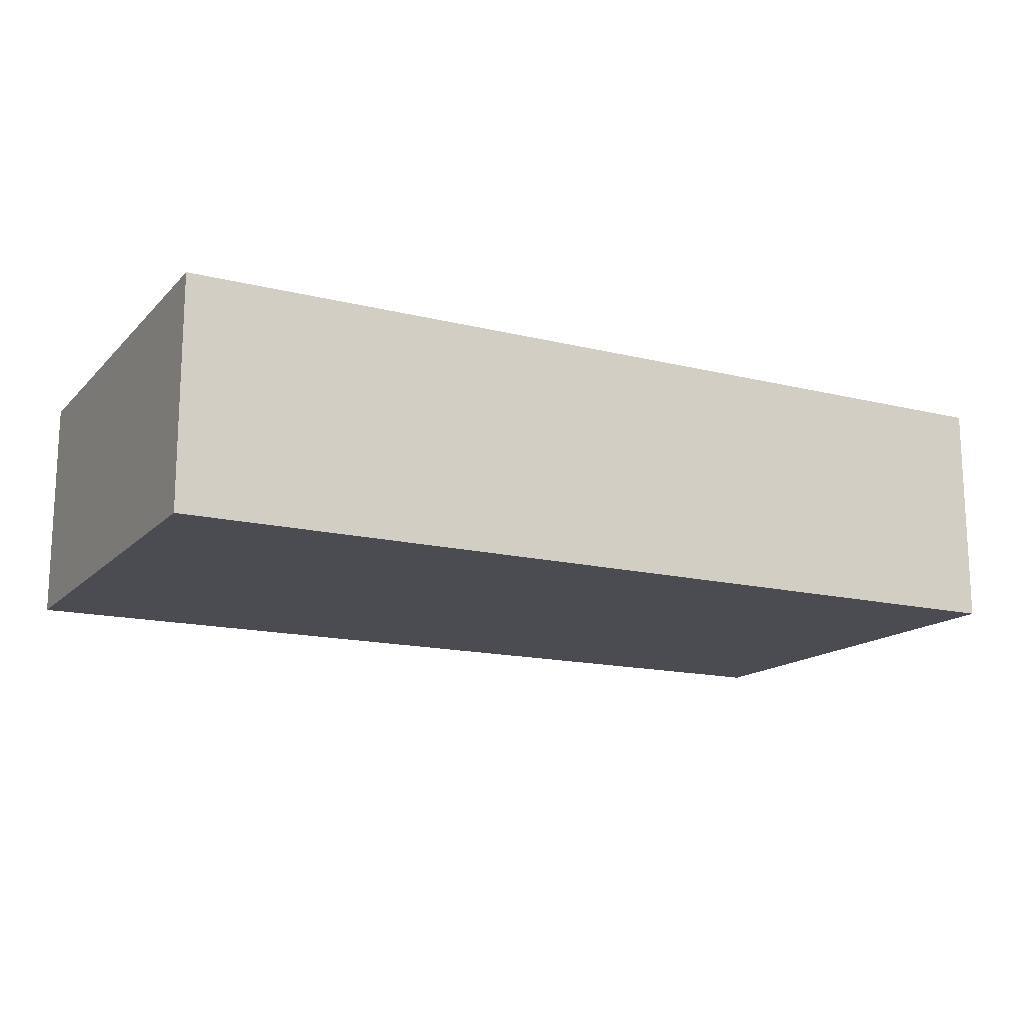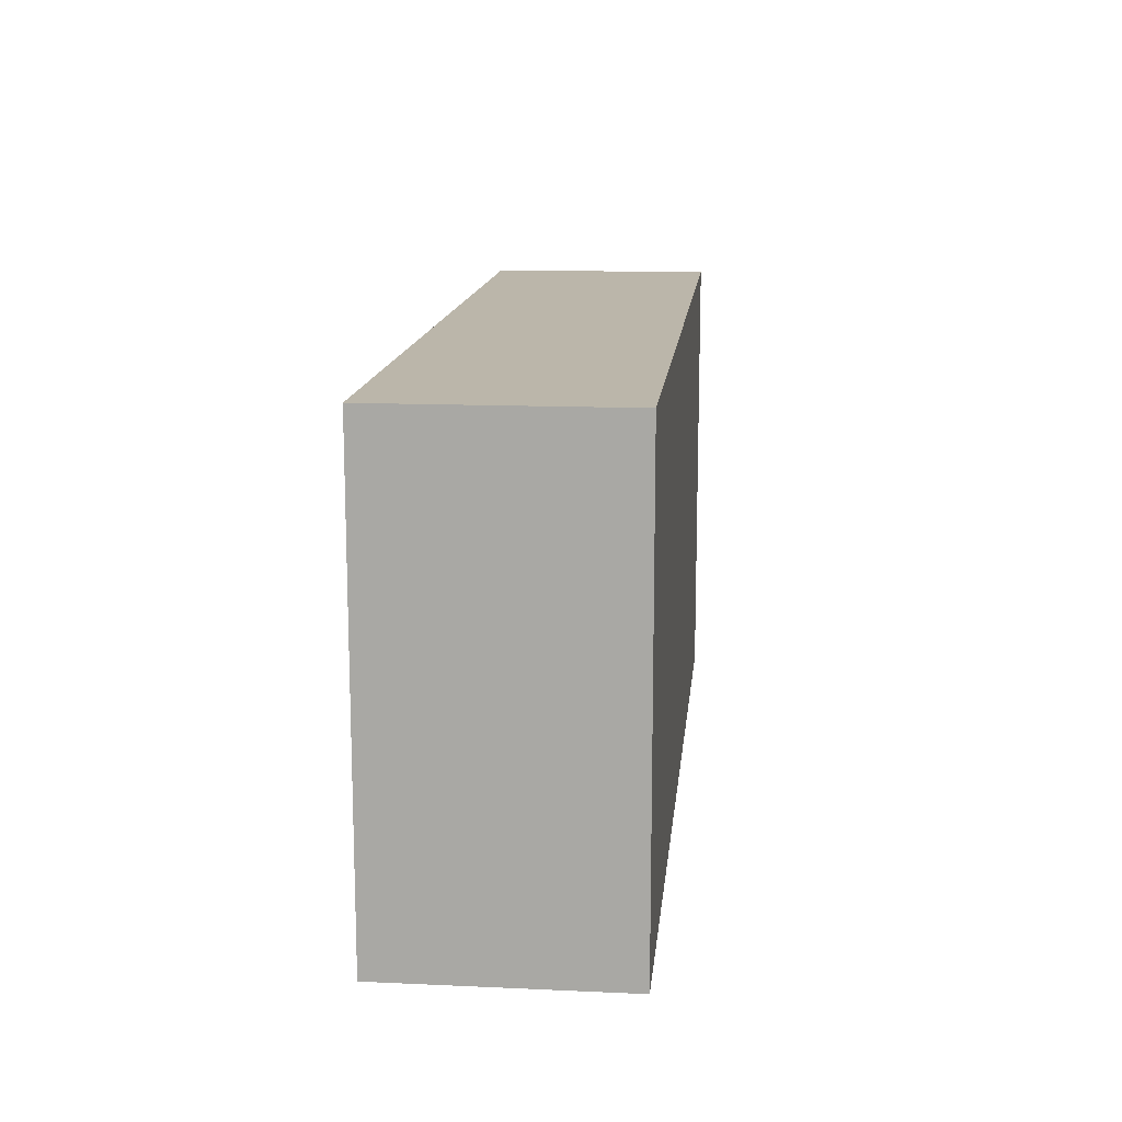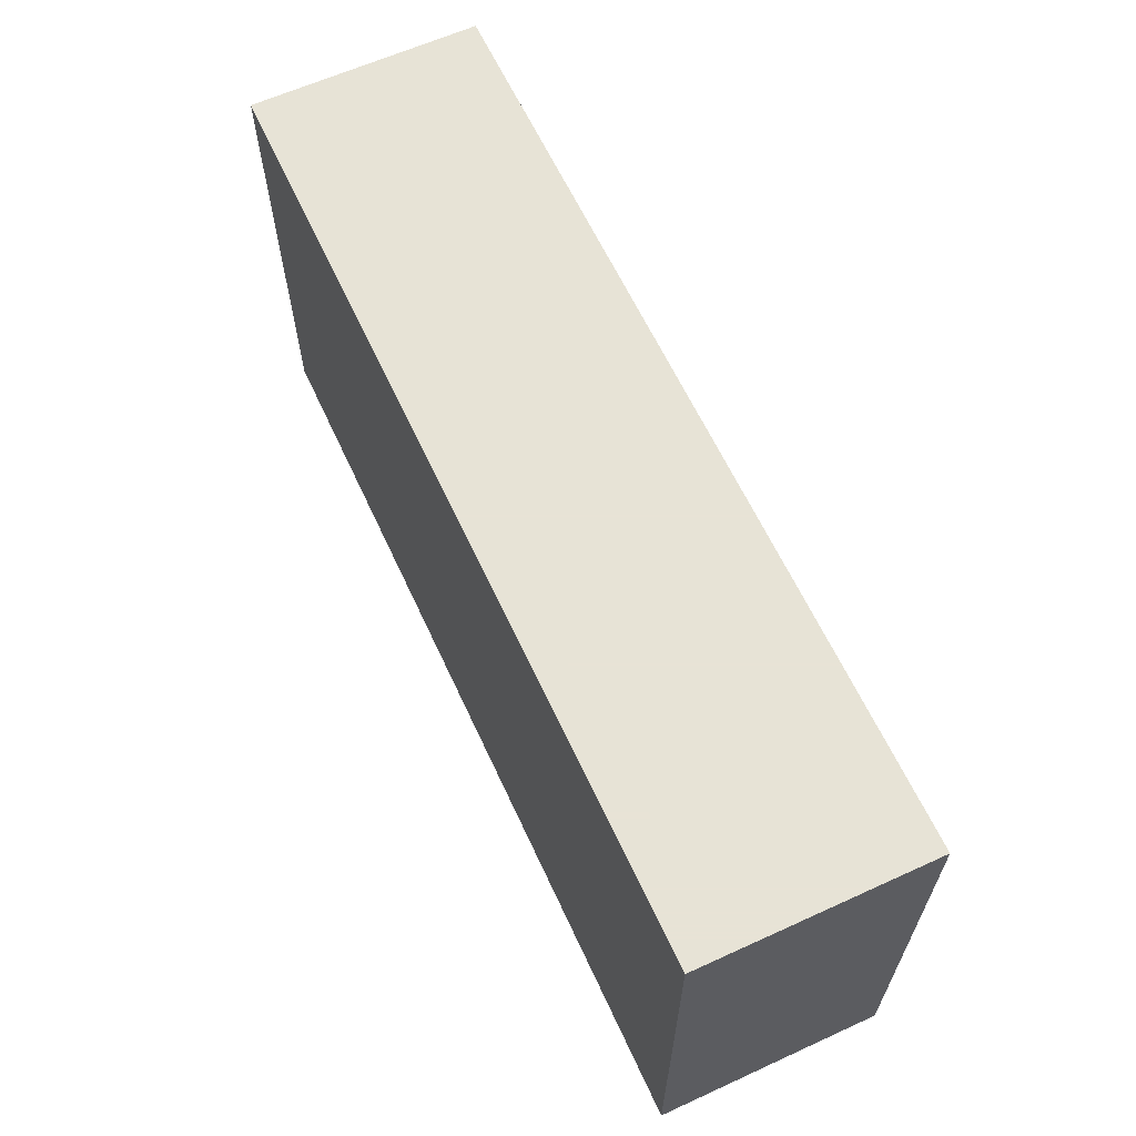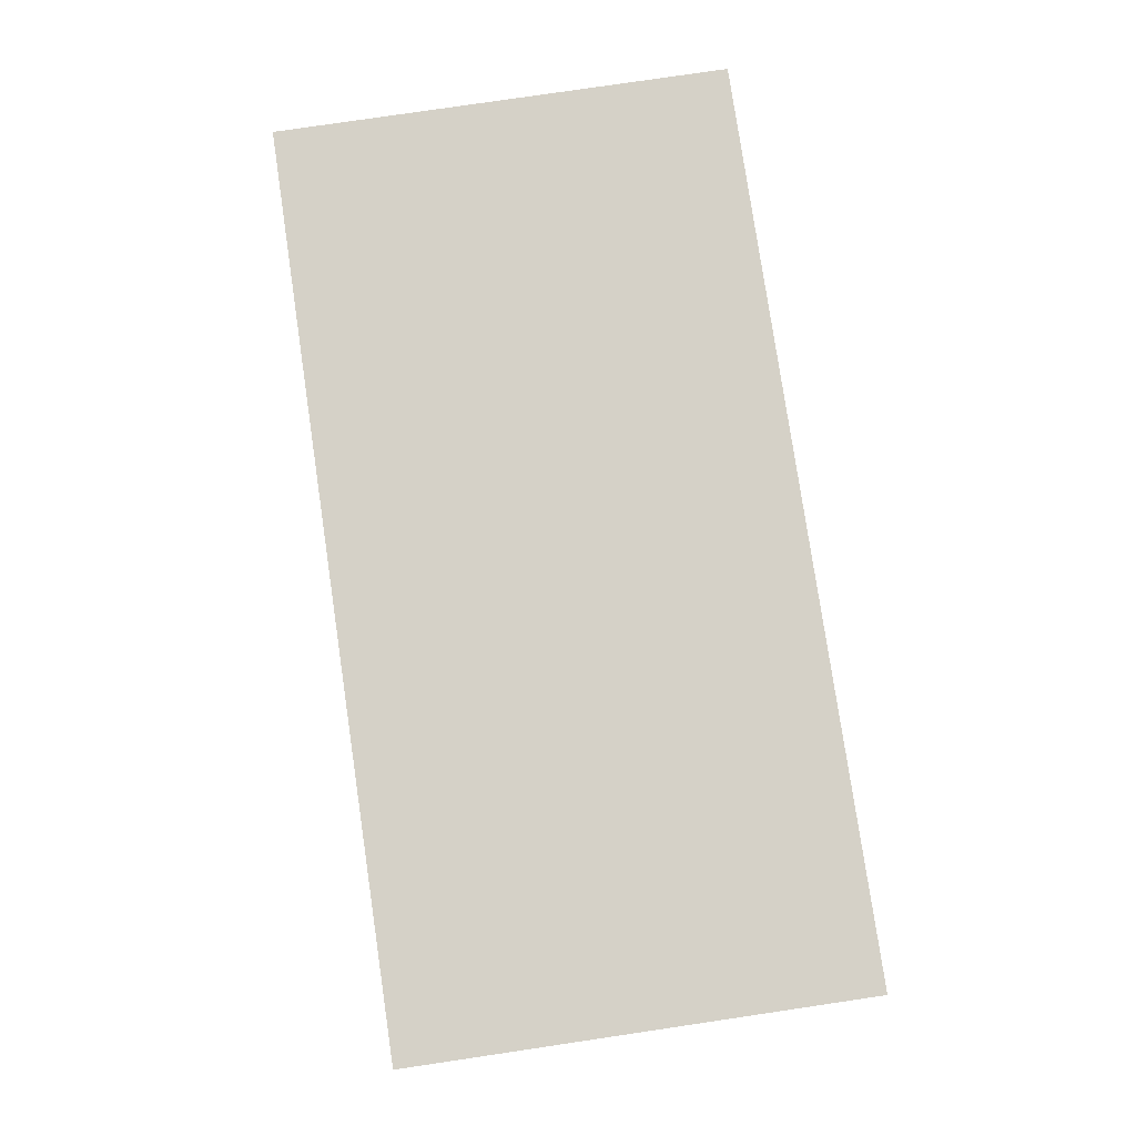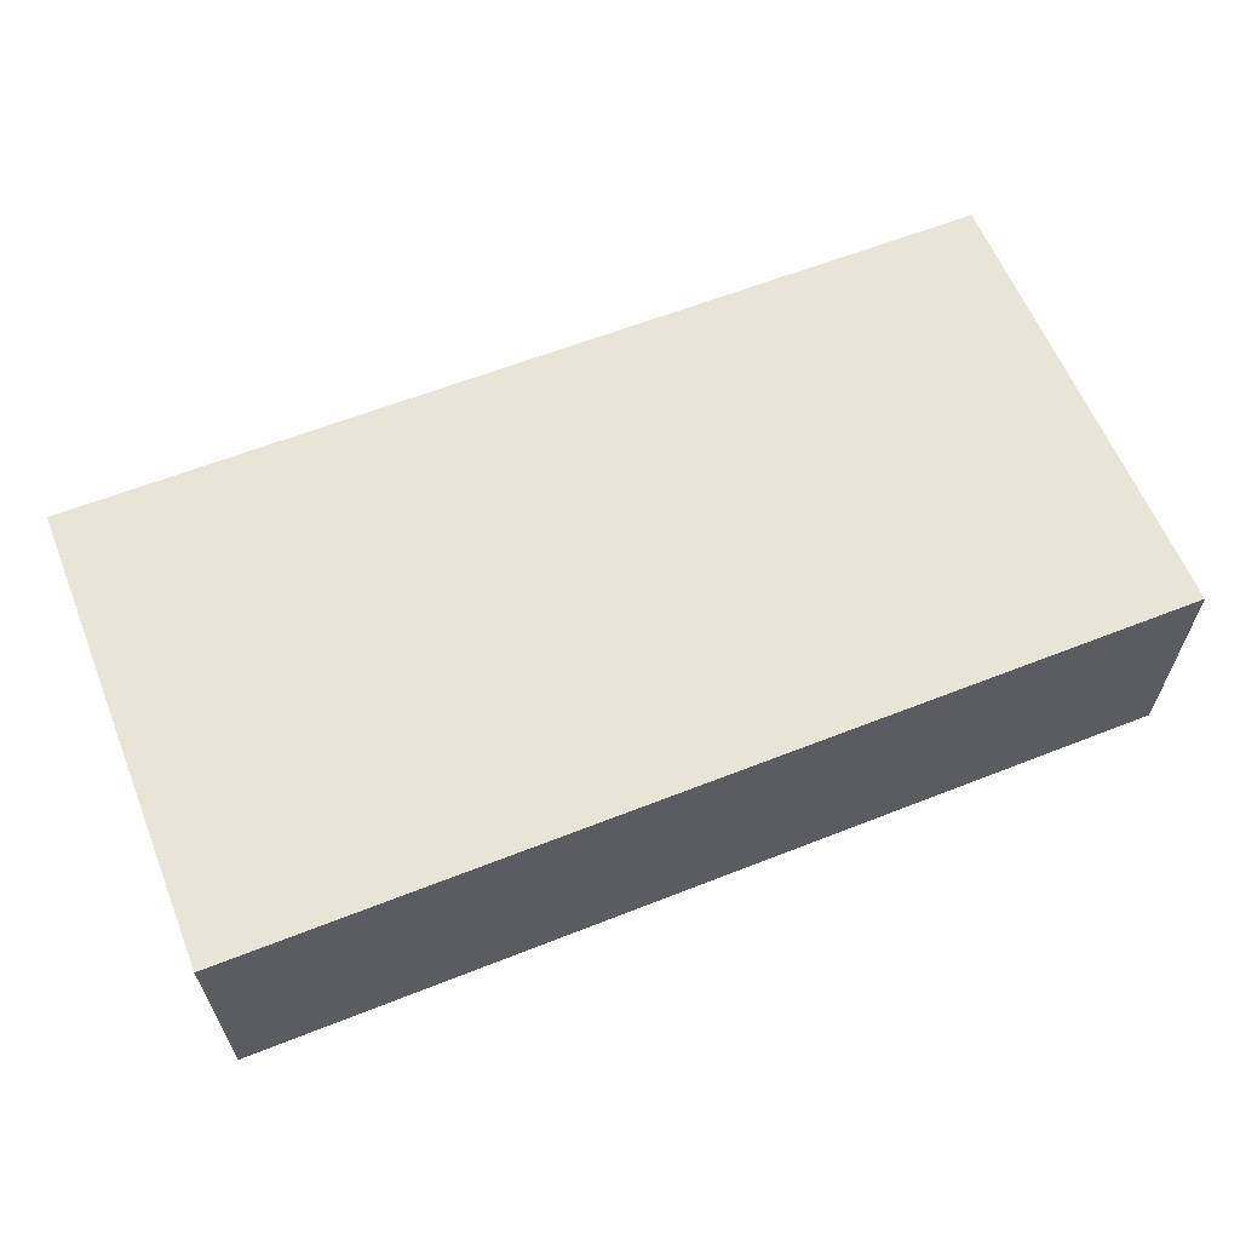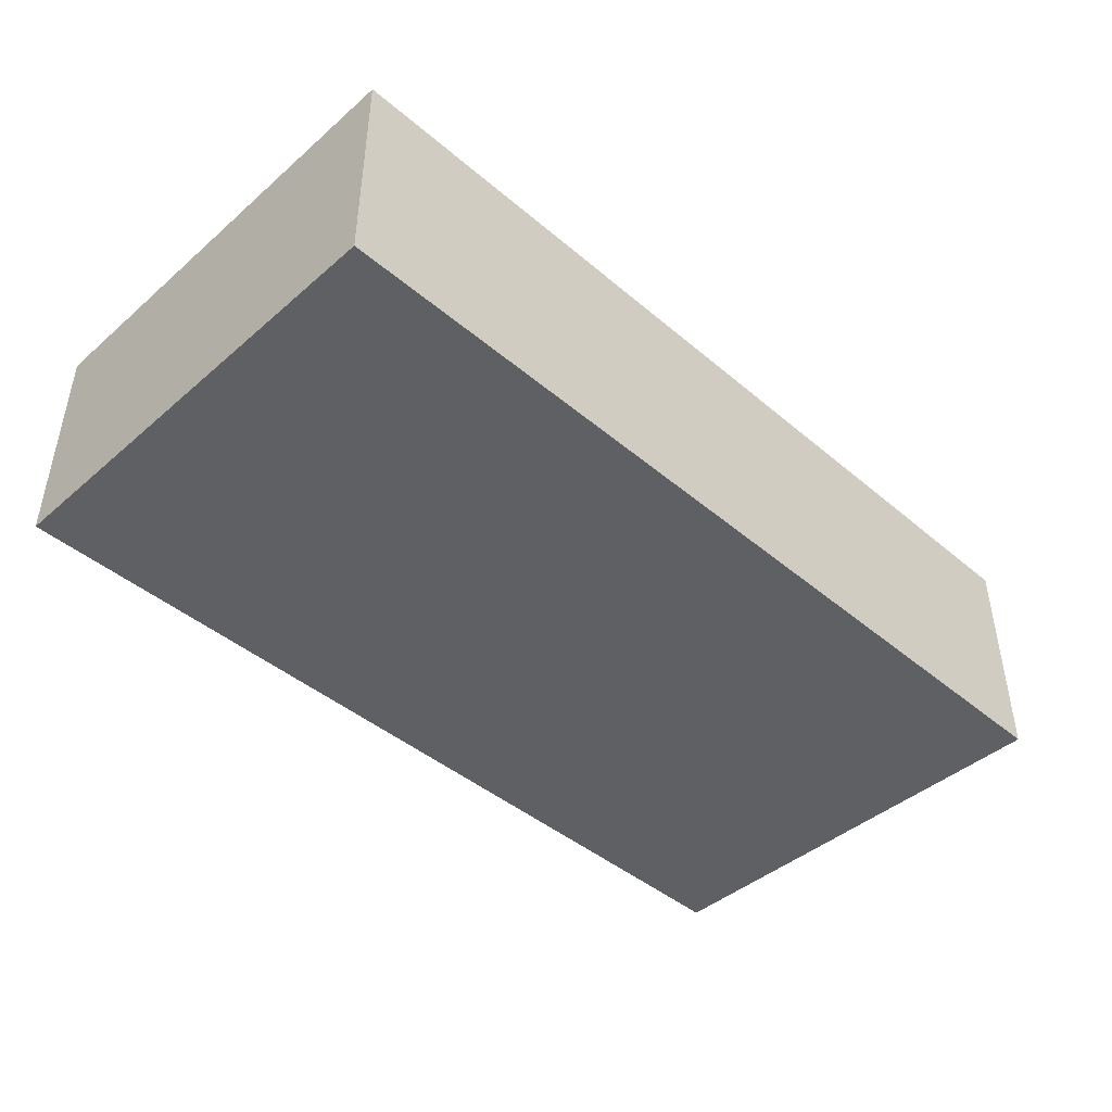
<metadata>
{"format":"obj","ext":"obj","renderer":"f3d","projection":"perspective","resolution":1024,"background":"white","views":[{"elev":-15.3,"azim":152.3,"up":"+Z"},{"elev":13.9,"azim":-84.3,"up":"+Y"},{"elev":62.6,"azim":-114.8,"up":"+Y"},{"elev":79.6,"azim":81.6,"up":"+Z"},{"elev":61.3,"azim":158.1,"up":"+Z"},{"elev":-43.8,"azim":-44.7,"up":"+Z"}]}
</metadata>
<code>
v 4 -2 -1
v 4 2 -1
v 4 2 1
v 4 -2 1
v -4 -2 -1
v -4 2 -1
v -4 2 1
v -4 -2 1
f 1 4 5
f 4 8 5
f 2 6 3
f 3 6 7
f 1 2 3
f 1 3 4
f 6 5 7
f 7 5 8
f 1 6 2
f 1 5 6
f 3 7 4
f 4 7 8

</code>
